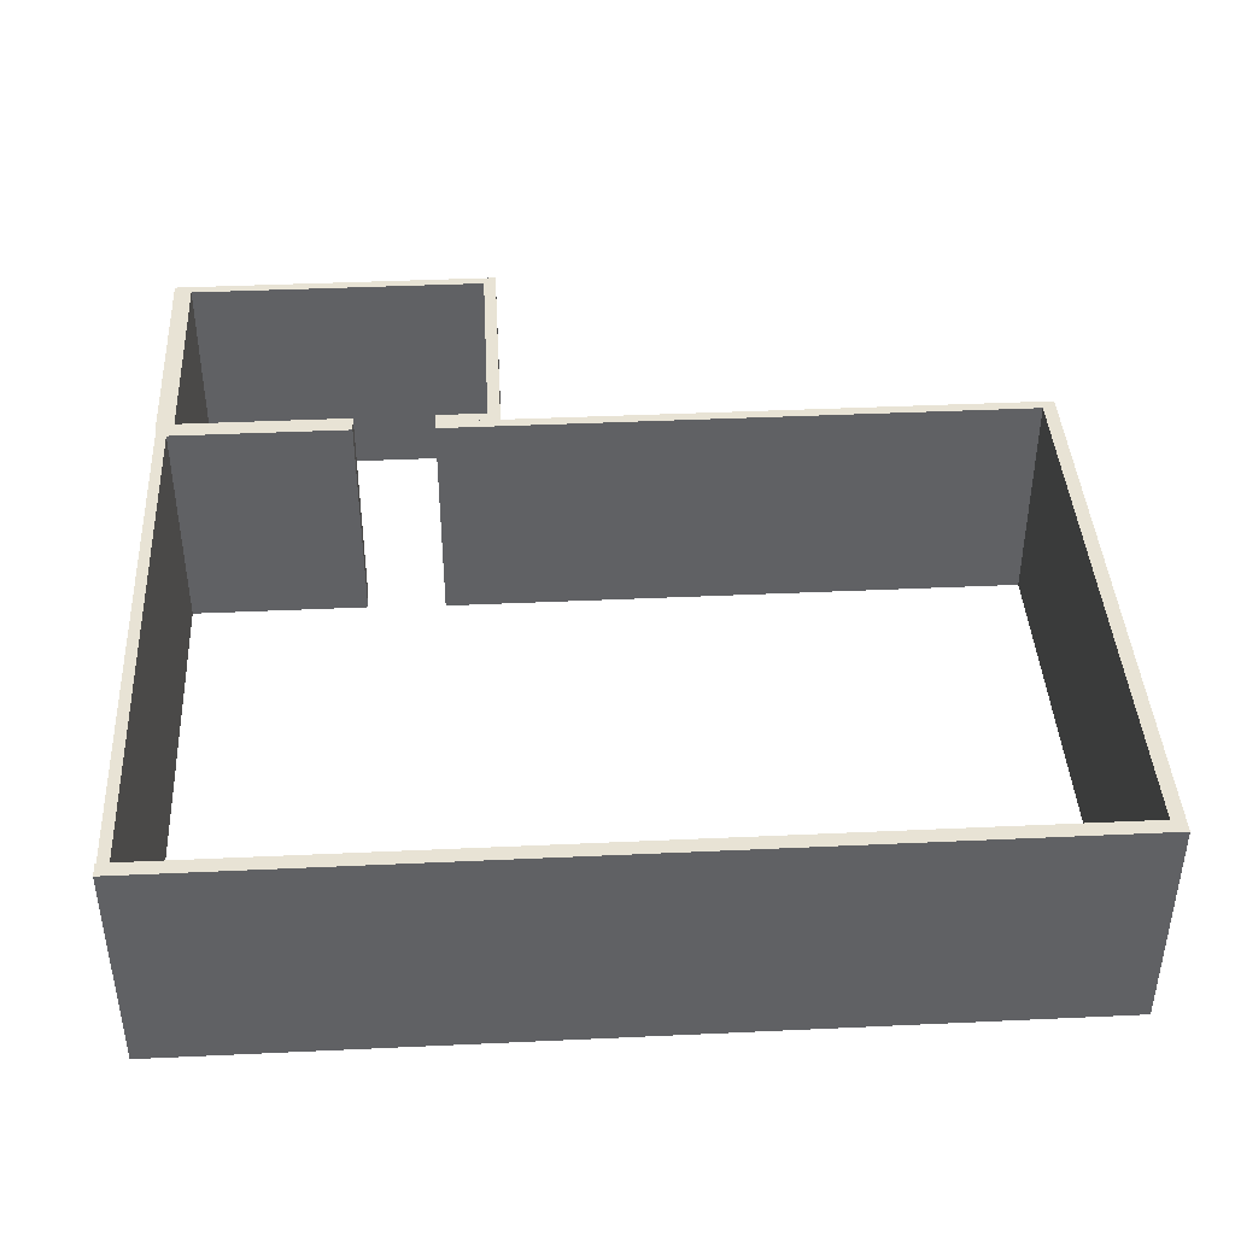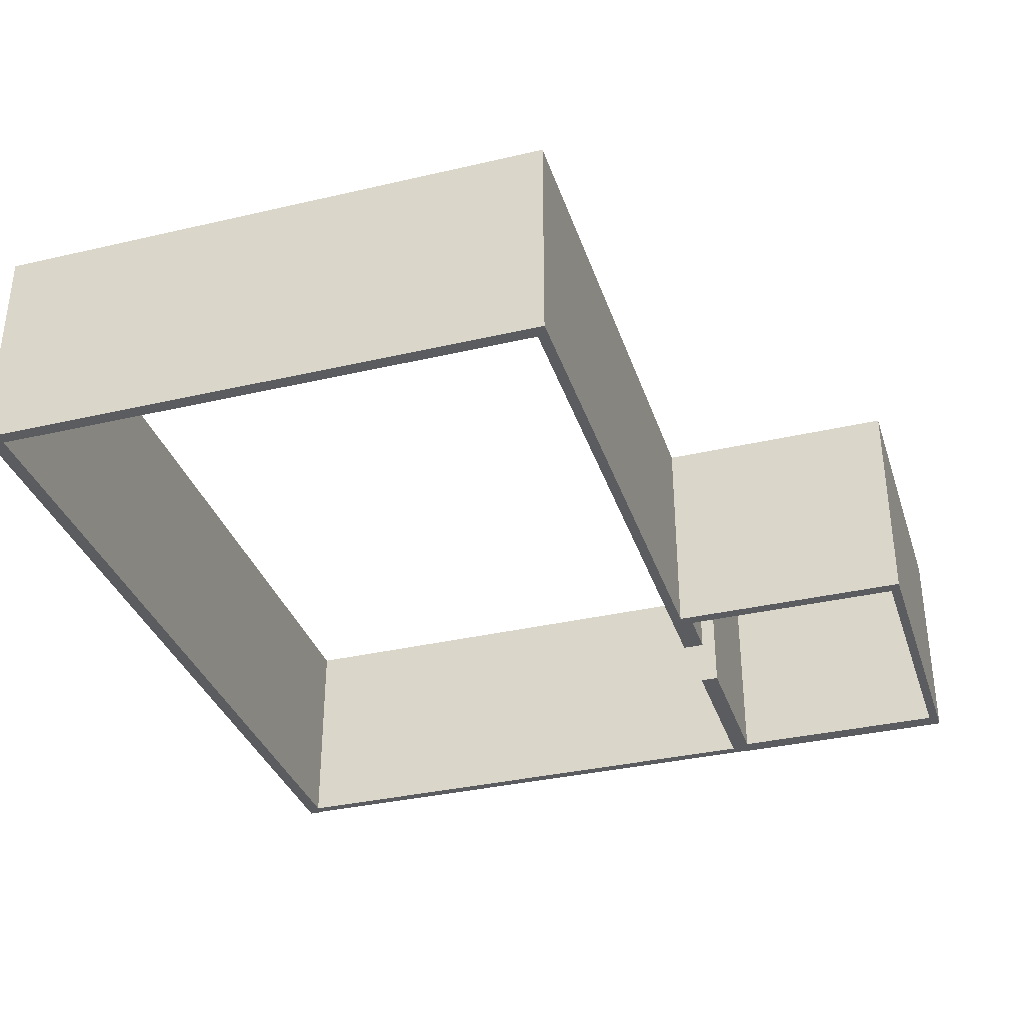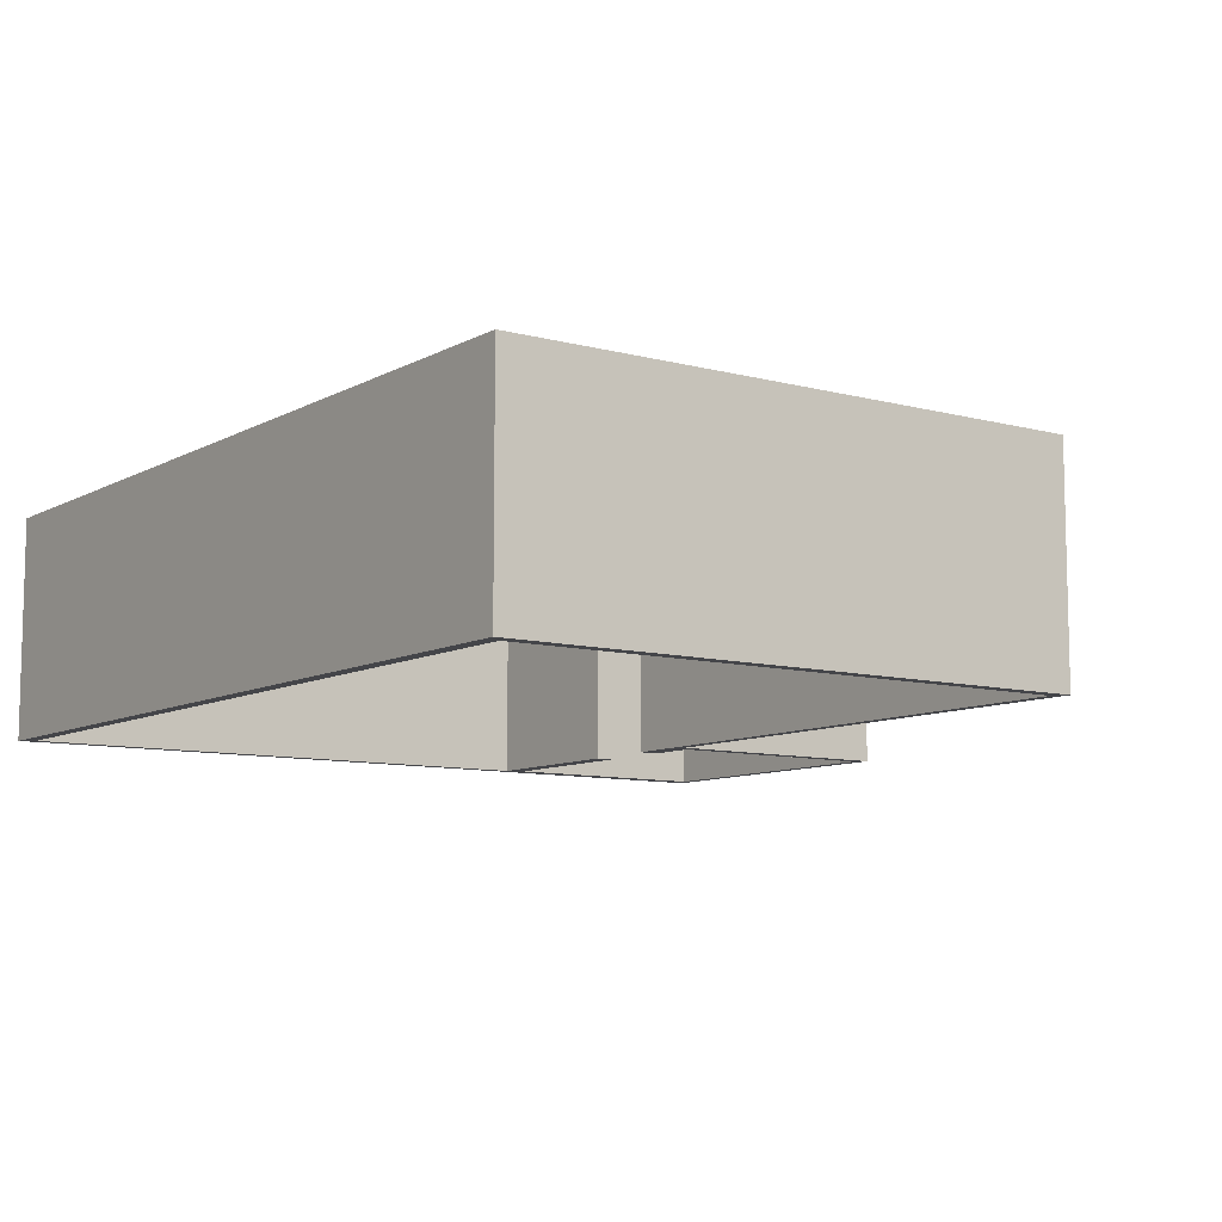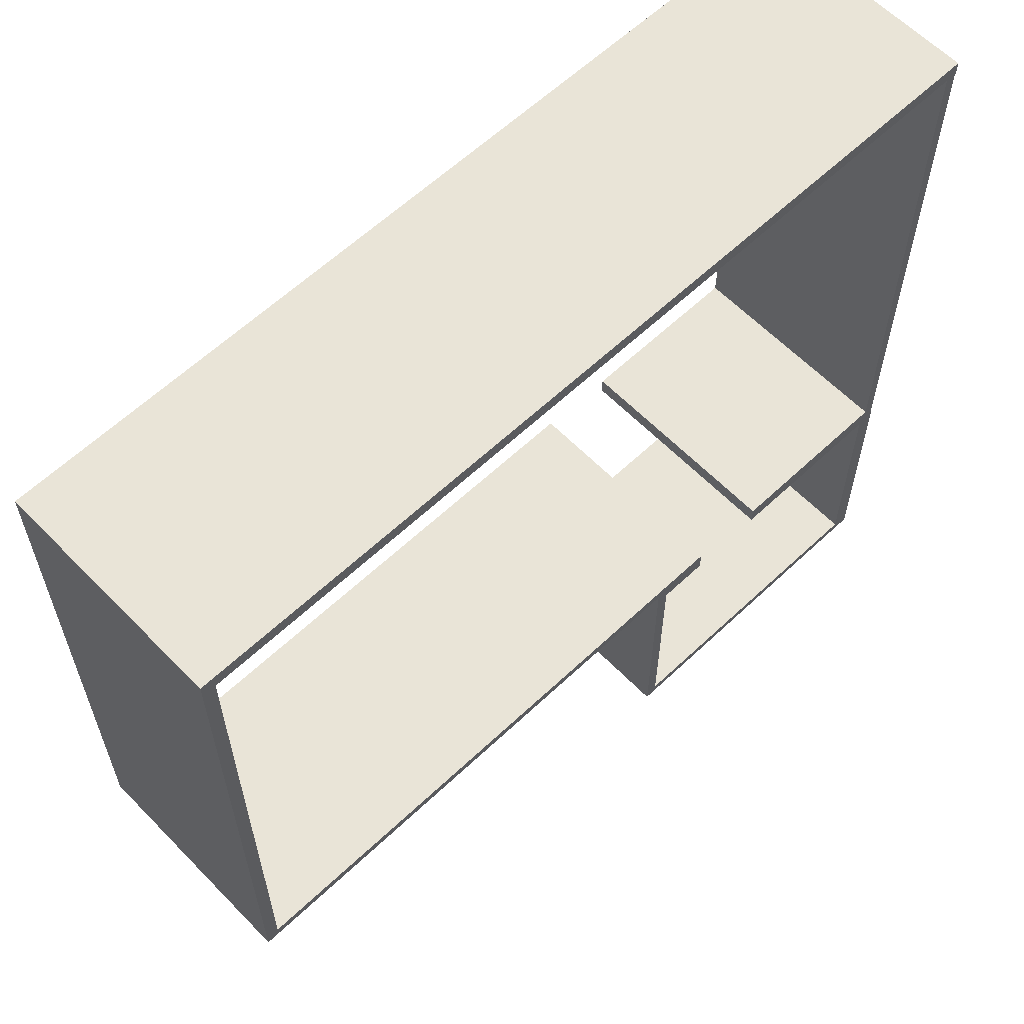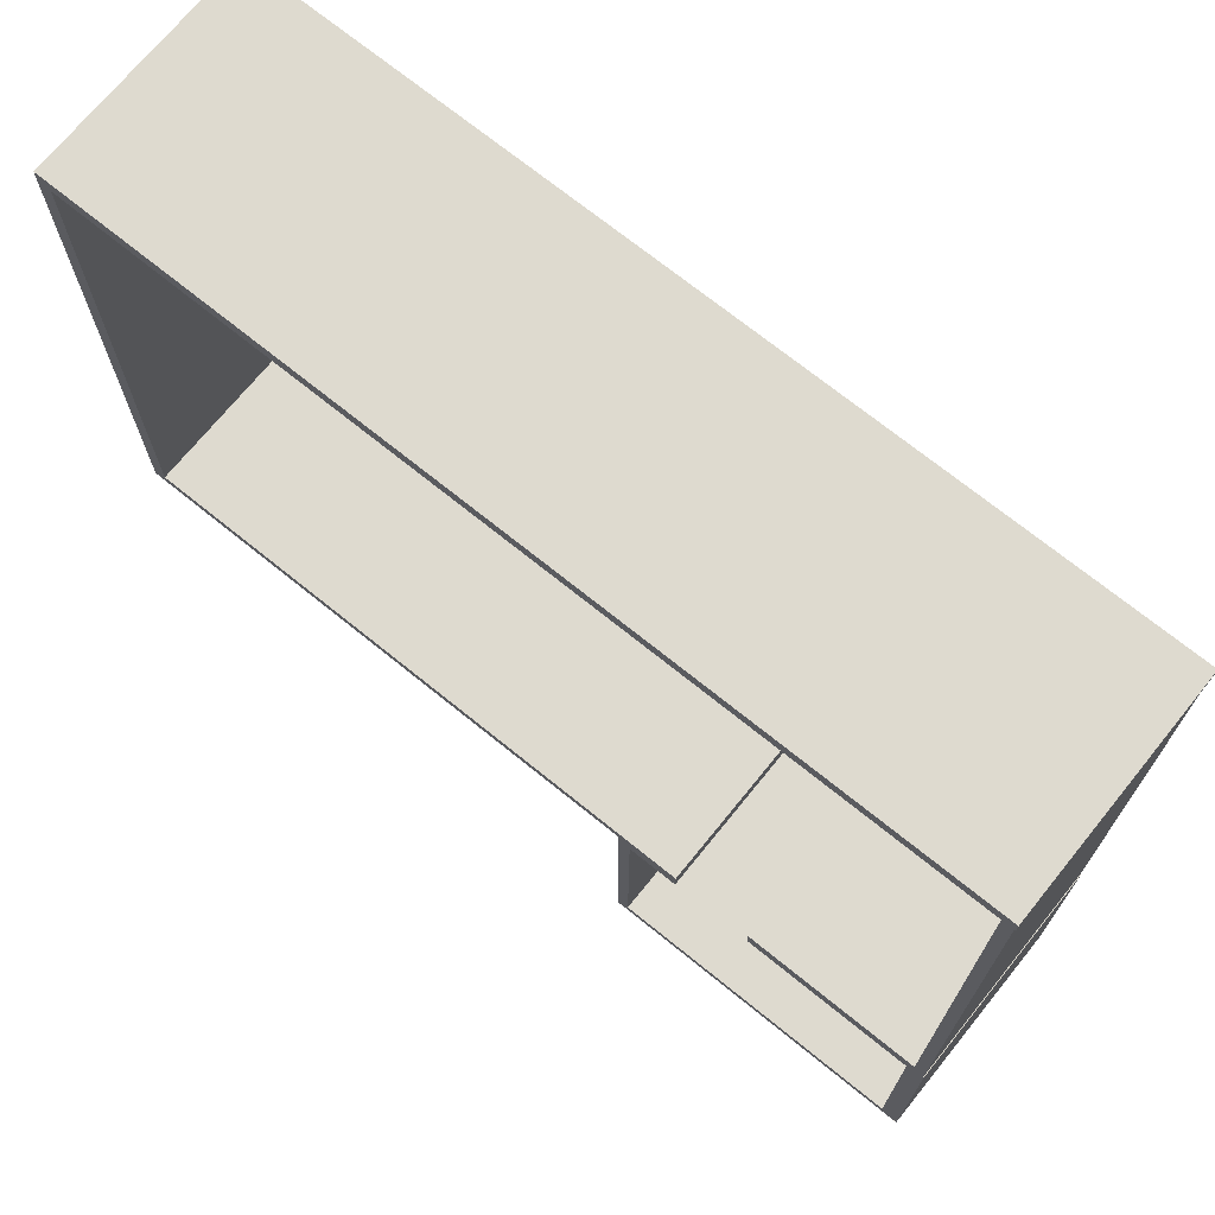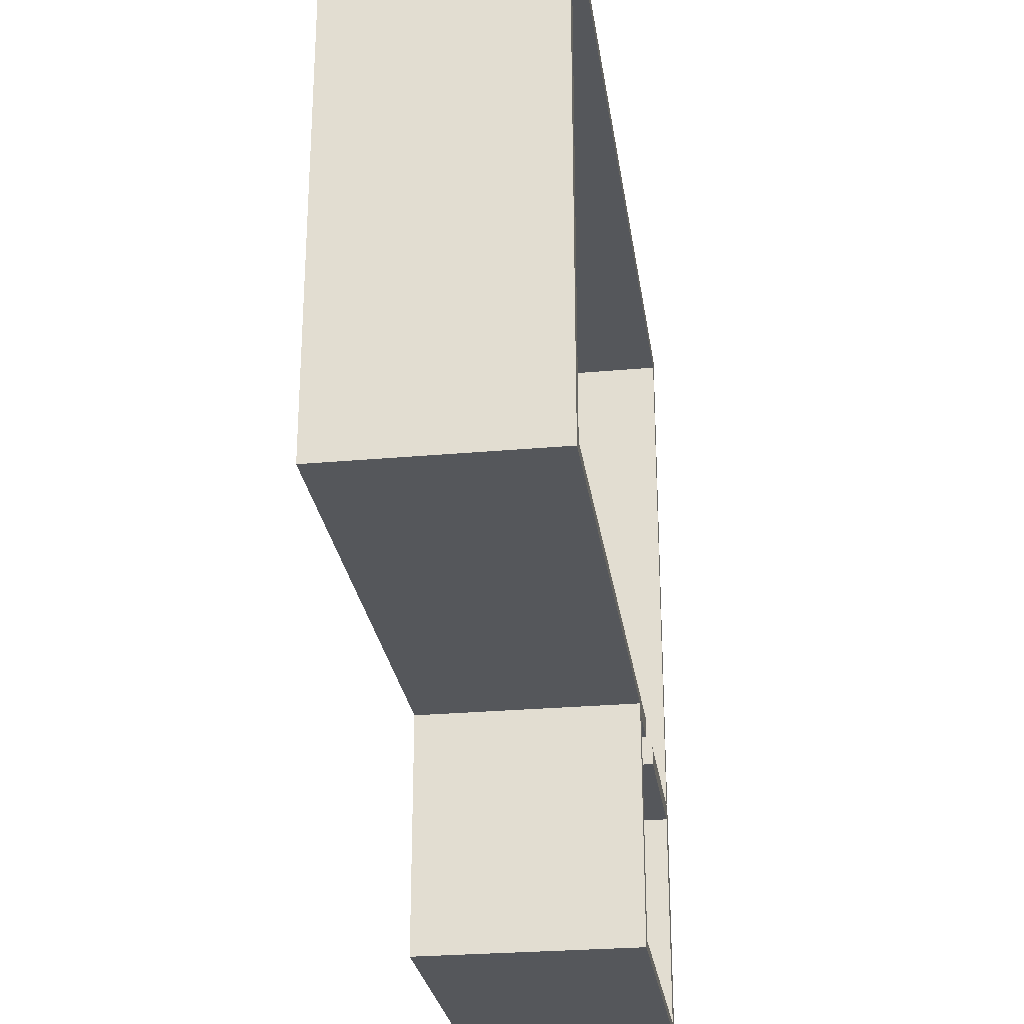
<metadata>
{"format":"obj","ext":"obj","renderer":"f3d","projection":"perspective","resolution":1024,"background":"white","views":[{"elev":41.2,"azim":-3.2,"up":"+Y"},{"elev":-34.7,"azim":107.3,"up":"+Y"},{"elev":-9.0,"azim":54.5,"up":"+Y"},{"elev":60.9,"azim":136.1,"up":"+Z"},{"elev":71.0,"azim":-141.0,"up":"+Z"},{"elev":-26.8,"azim":98.0,"up":"+Z"}]}
</metadata>
<code>
o Cube
v 0.125 4 -0.125
v 0.125 0 -0.125
v 0.125 4 0.125
v 0.125 0 0.125
v -0.125 4 -0.125
v -0.125 0 -0.125
v -0.125 4 0.125
v -0.125 0 0.125
v 0.125 4 -0.125
v 0.125 0 -0.125
v 0.125 4 0.125
v 0.125 0 0.125
v 15.09 4 -0.125
v 15.09 0 -0.125
v 15.09 4 0.125
v 15.09 0 0.125
v 15.32 4 -0.125
v 15.32 0 -0.125
v 15.32 4 0.125
v 15.32 0 0.125
v 15.09 4 -9.989
v 15.09 0 -9.989
v 15.32 4 -9.989
v 15.32 0 -9.989
v 15.09 4 -10.18
v 15.09 0 -10.18
v 15.32 4 -10.18
v 15.32 0 -10.18
v 4.824 4 -9.989
v 4.824 0 -9.989
v 4.824 4 -10.18
v 4.824 0 -10.18
v 4.641 4 -9.989
v 4.641 0 -9.989
v 4.641 4 -10.18
v 4.641 0 -10.18
v 4.824 4 -10.37
v 4.824 0 -10.37
v 4.641 4 -10.37
v 4.641 0 -10.37
v 5.539 4 -10.18
v 5.539 0 -10.18
v 5.539 4 -10.37
v 5.539 0 -10.37
v 5.757 4 -10.18
v 5.757 0 -10.18
v 5.757 4 -10.37
v 5.757 0 -10.37
v 5.539 4 -14.37
v 5.539 0 -14.37
v 5.757 4 -14.37
v 5.757 0 -14.37
v 5.539 4 -14.55
v 5.539 0 -14.55
v 5.757 4 -14.55
v 5.757 0 -14.55
v 0.1929 4 -14.37
v 0.1929 0 -14.37
v 0.1929 4 -14.55
v 0.1929 0 -14.55
v -0.1188 4 -14.37
v -0.1188 0 -14.37
v -0.1188 4 -14.55
v -0.1188 0 -14.55
v 0.1929 4 -10.36
v 0.1929 0 -10.36
v -0.1188 4 -10.36
v -0.1188 0 -10.36
v 0.1929 4 -10.19
v 0.1929 0 -10.19
v -0.1188 4 -10.19
v -0.1188 0 -10.19
v 3.026 4 -10.36
v 3.026 0 -10.36
v 3.026 4 -10.19
v 3.026 0 -10.19
v 3.237 4 -10.36
v 3.237 0 -10.36
v 3.237 4 -10.19
v 3.237 0 -10.19
v 3.026 4 -10.03
v 3.026 0 -10.03
v 3.237 4 -10.03
v 3.237 0 -10.03
v 0.08303 4 -10.19
v 0.08303 0 -10.19
v 0.08303 4 -10.03
v 0.08303 0 -10.03
v -0.1046 4 -10.19
v -0.1046 0 -10.19
v -0.1046 4 -10.03
v -0.1046 0 -10.03
v 0.08303 4 -0.125
v 0.08303 0 -0.125
v -0.1046 4 -0.125
v -0.1046 0 -0.125
f 1 5 7 3
f 4 3 7 8
f 8 7 5 6
f 6 2 4 8
f 3 4 12 11
f 6 5 1 2
f 12 10 14 16
f 2 1 9 10
f 4 2 10 12
f 1 3 11 9
f 15 16 20 19
f 11 12 16 15
f 9 11 15 13
f 10 9 13 14
f 18 17 19 20
f 13 15 19 17
f 17 18 24 23
f 16 14 18 20
f 24 22 26 28
f 18 14 22 24
f 14 13 21 22
f 13 17 23 21
f 26 25 27 28
f 23 24 28 27
f 21 23 27 25
f 26 22 30 32
f 32 30 34 36
f 25 26 32 31
f 21 25 31 29
f 22 21 29 30
f 34 33 35 36
f 30 29 33 34
f 29 31 35 33
f 35 31 37 39
f 37 38 40 39
f 32 36 40 38
f 36 35 39 40
f 37 31 41 43
f 43 41 45 47
f 38 37 43 44
f 31 32 42 41
f 32 38 44 42
f 45 46 48 47
f 41 42 46 45
f 42 44 48 46
f 48 44 50 52
f 52 50 54 56
f 43 47 51 49
f 47 48 52 51
f 44 43 49 50
f 54 53 55 56
f 51 52 56 55
f 49 51 55 53
f 54 50 58 60
f 57 59 63 61
f 53 54 60 59
f 49 53 59 57
f 50 49 57 58
f 62 61 63 64
f 59 60 64 63
f 60 58 62 64
f 58 57 65 66
f 65 67 71 69
f 61 62 68 67
f 62 58 66 68
f 57 61 67 65
f 70 69 71 72
f 65 69 75 73
f 68 66 70 72
f 67 68 72 71
f 75 76 86 85
f 66 65 73 74
f 70 66 74 76
f 69 70 76 75
f 78 77 79 80
f 73 75 79 77
f 74 73 77 78
f 76 74 78 80
f 81 82 84 83
f 76 80 84 82
f 79 75 81 83
f 80 79 83 84
f 86 88 92 90
f 81 75 85 87
f 76 82 88 86
f 82 81 87 88
f 89 90 92 91
f 85 86 90 89
f 87 85 89 91
f 87 91 95 93
f 94 93 95 96
f 91 92 96 95
f 88 87 93 94
f 92 88 94 96

</code>
